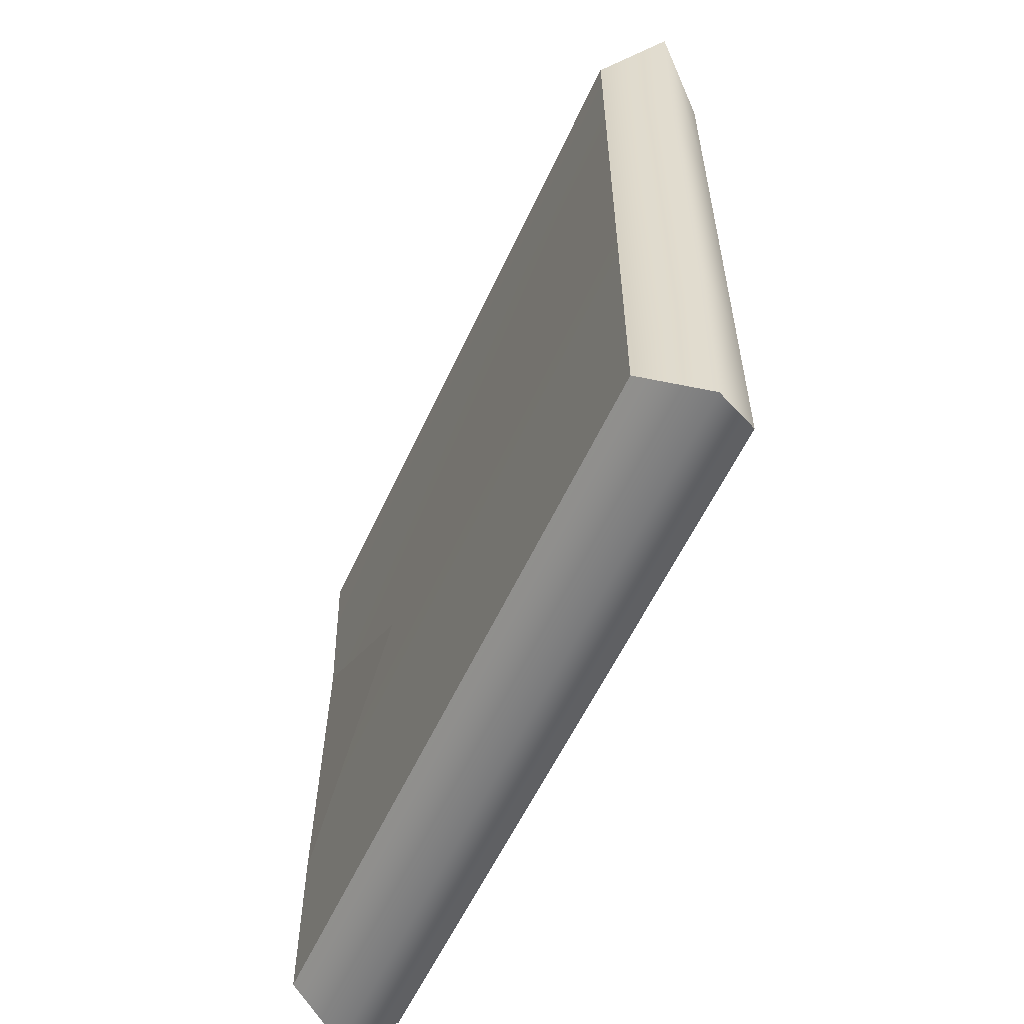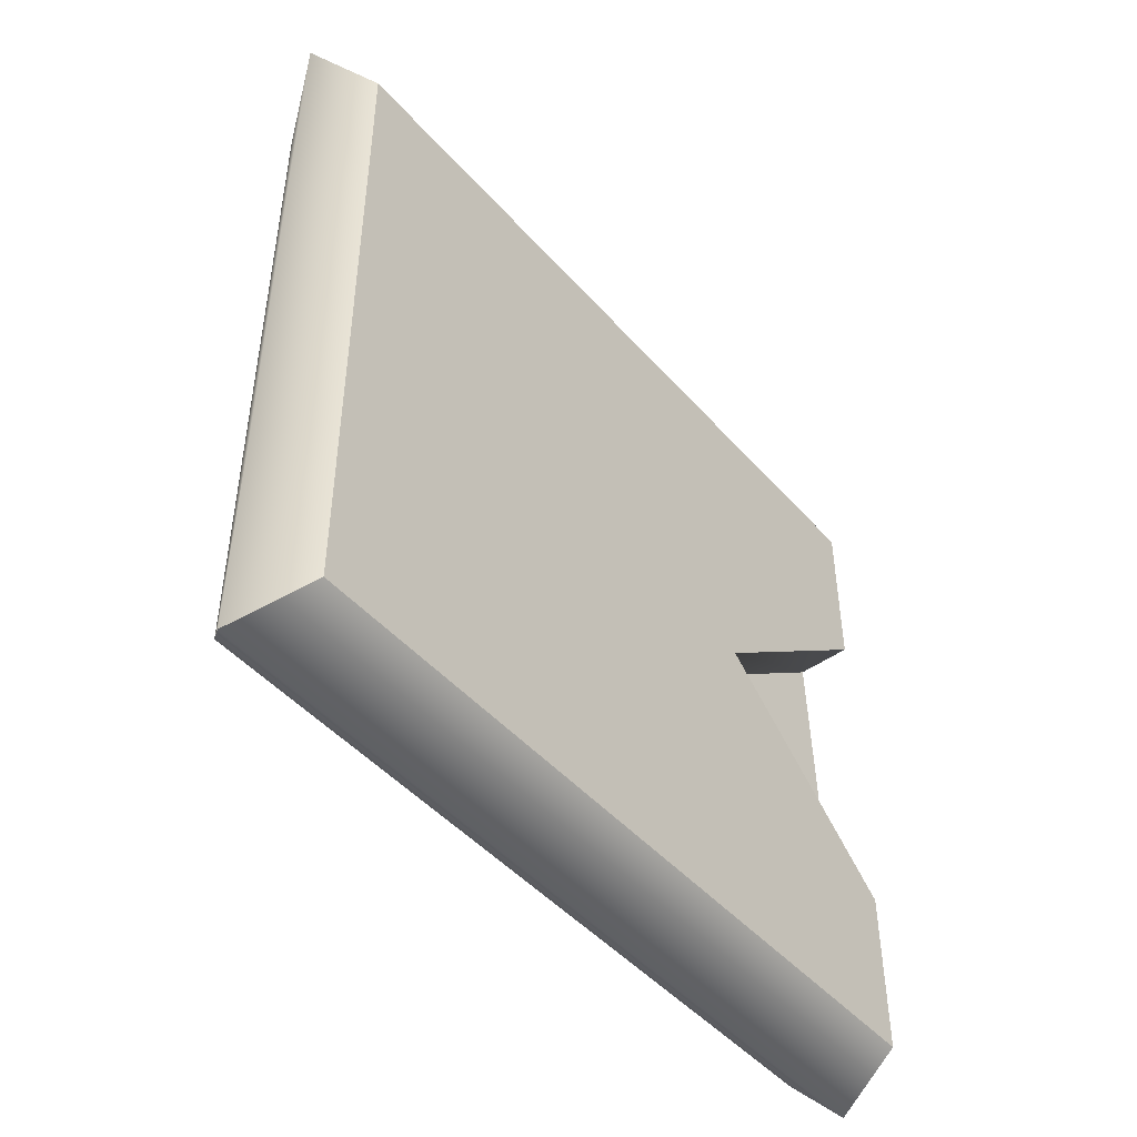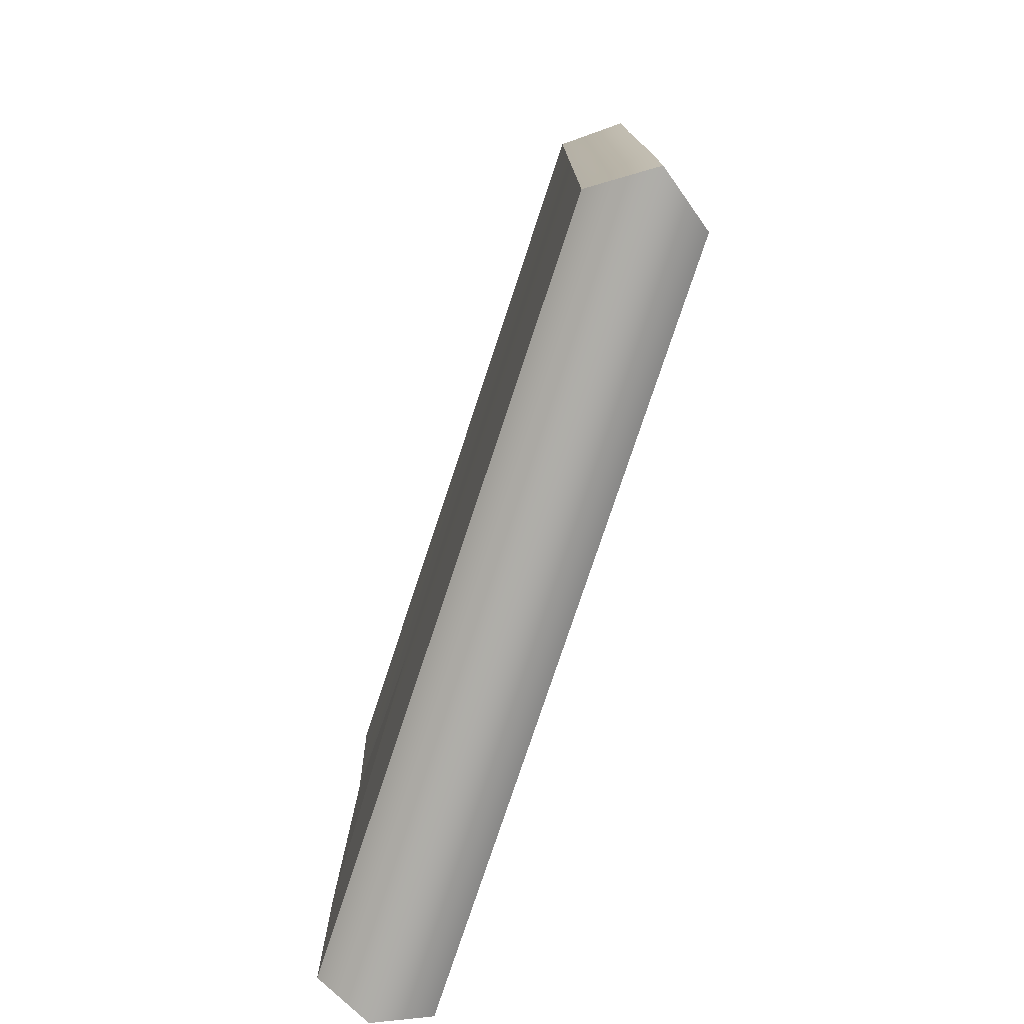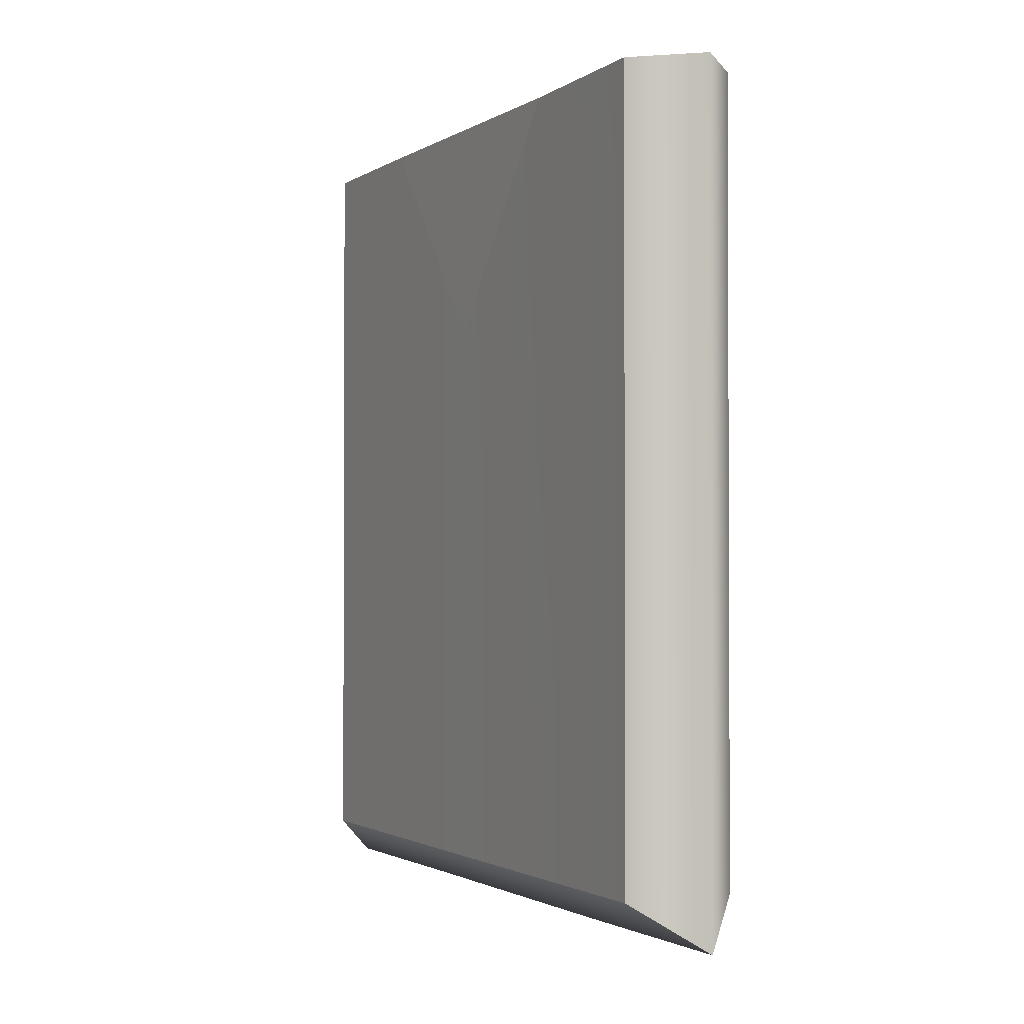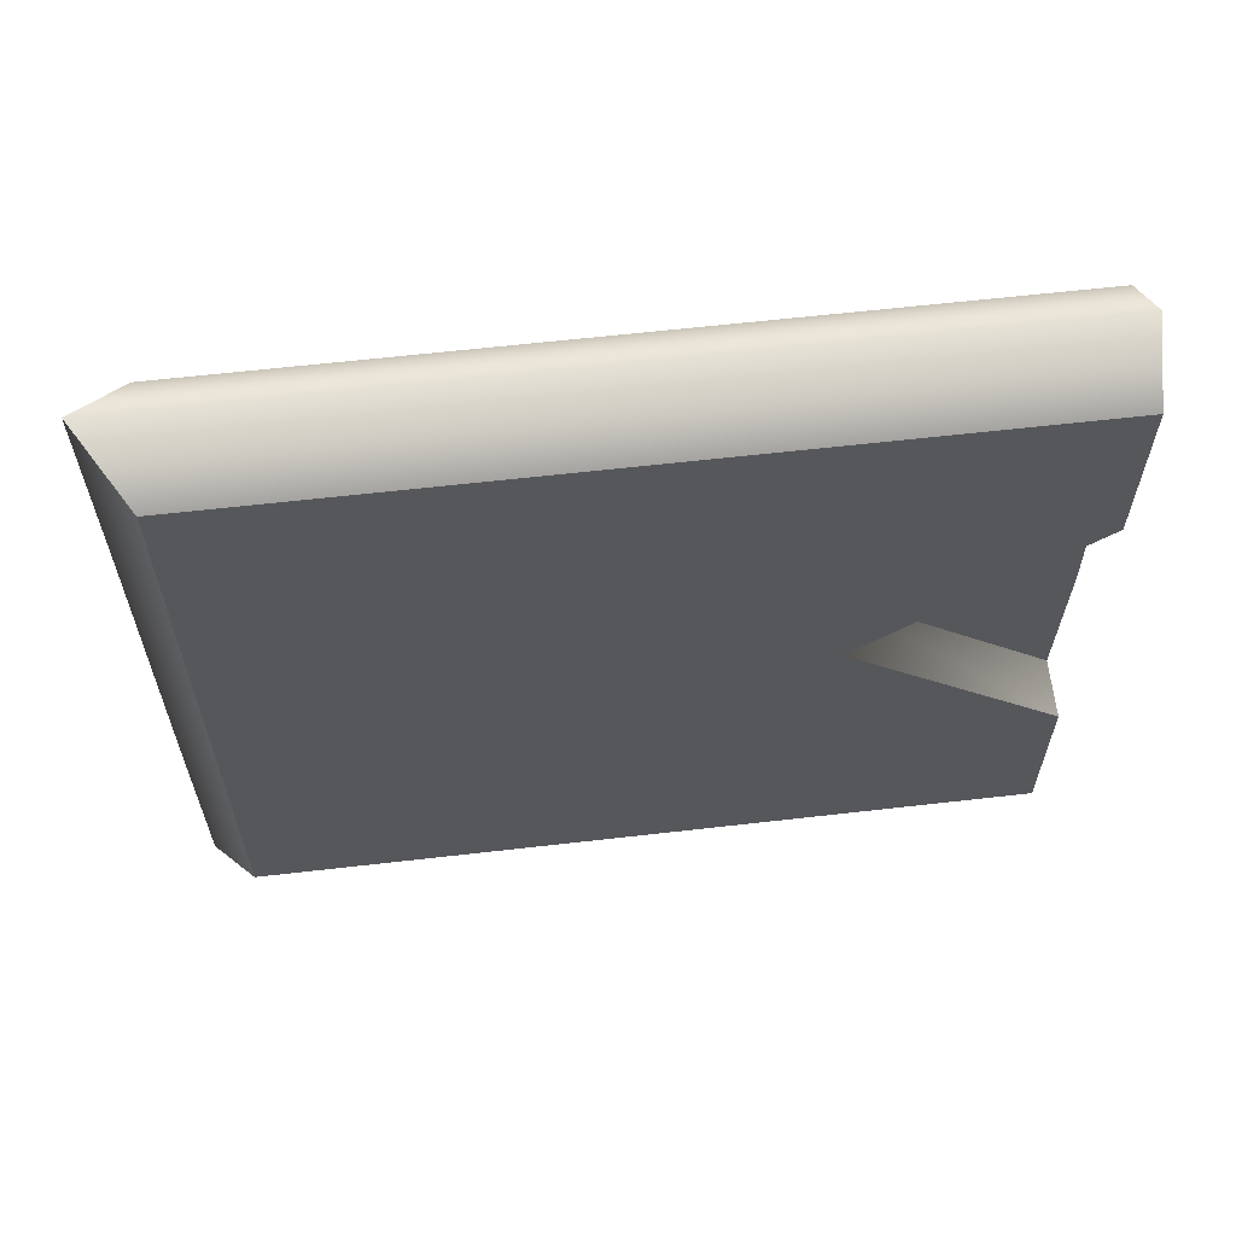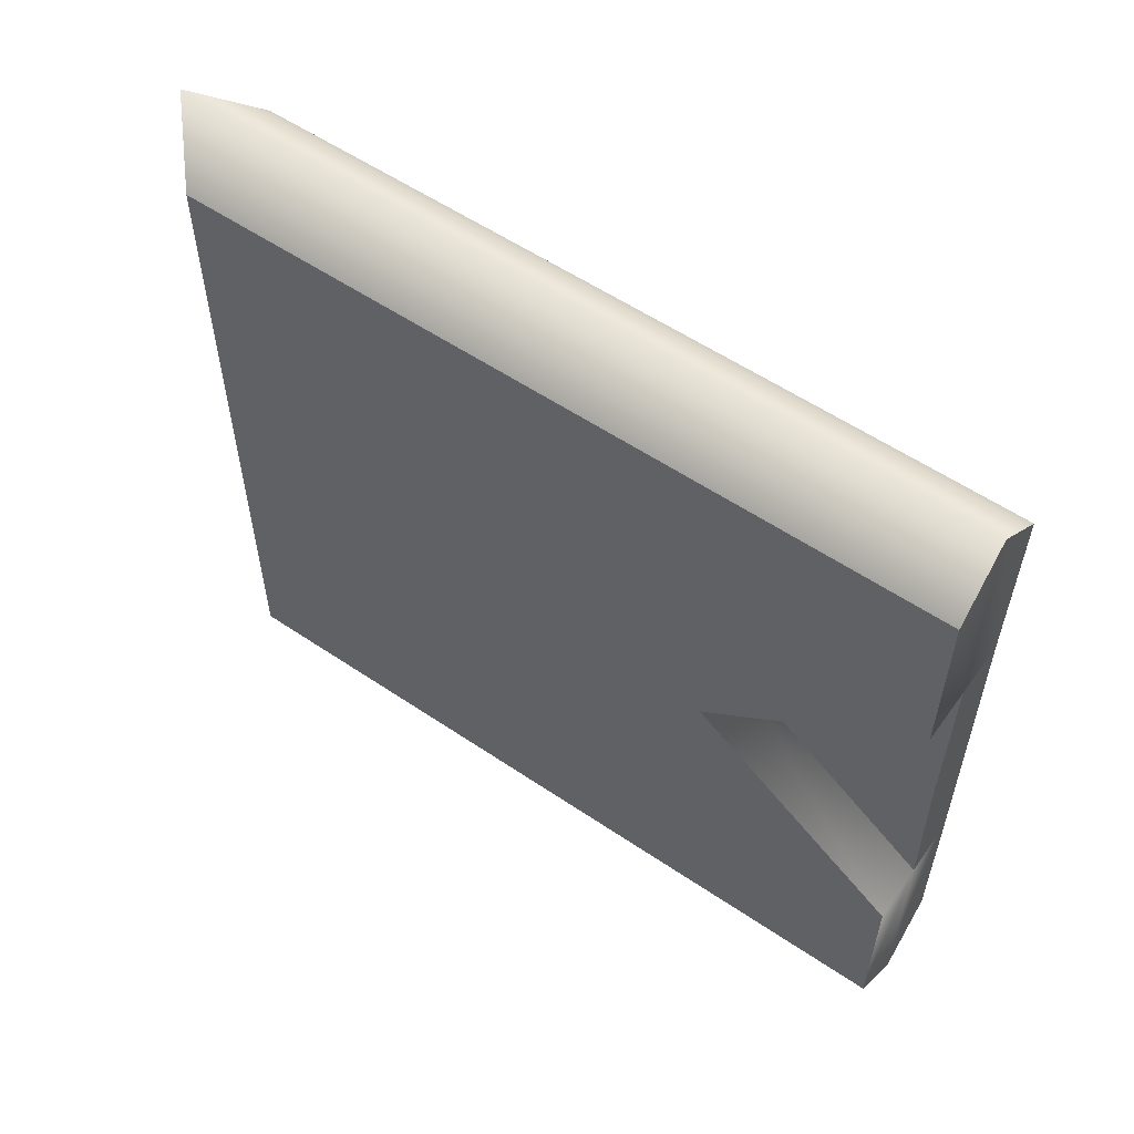
<metadata>
{"format":"obj","ext":"obj","renderer":"f3d","projection":"perspective","resolution":1024,"background":"white","views":[{"elev":-57.1,"azim":-24.4,"up":"+Z"},{"elev":-46.6,"azim":38.8,"up":"+Z"},{"elev":-76.9,"azim":-18.3,"up":"+Z"},{"elev":-1.6,"azim":-26.4,"up":"+Y"},{"elev":61.6,"azim":83.3,"up":"+Z"},{"elev":56.7,"azim":125.2,"up":"+Z"}]}
</metadata>
<code>
g default
v -0.0302 30.46 10.3
v -0.1761 30.46 -11.13
v -0.0302 52.35 10.3
v -0.1761 52.35 -11.13
v -1.658 52.35 8.92
v -1.651 52.35 -9.583
v -1.658 31.63 8.92
v -1.651 31.63 -9.583
v -0.1032 30.46 -0.4127
v -1.655 31.63 -0.3319
v -1.655 46.5 -0.3319
v -0.1032 46.5 -0.4127
v -0.1015 30.46 -5.038
v -0.1015 52.35 -5.038
v -1.653 52.35 -4.958
v -1.653 31.63 -4.958
v -0.1048 30.46 4.213
v -1.656 31.63 4.294
v -1.544 52.35 4.112
v -0.04869 52.35 4.122
v 0.05235 52.35 -0.5349
v -1.598 52.35 -0.5354
v 1.445 31.63 8.758
v 1.451 31.63 -9.745
v 1.445 52.35 8.758
v 1.451 52.35 -9.745
v 1.448 31.63 -0.4936
v 1.448 46.5 -0.4936
v 1.45 31.63 -5.119
v 1.45 52.35 -5.119
v 1.447 31.63 4.132
v 1.447 52.35 4.132
g pCube39
f 19 20 21 22
f 10 11 15 16
f 9 10 16 13
f 2 8 6 4
f 7 1 3 5
f 17 18 10 9
f 18 19 11 10
f 15 14 4 6
f 16 15 6 8
f 13 16 8 2
f 7 18 17 1
f 5 19 18 7
f 3 20 19 5
f 12 14 21 20
f 14 15 22 21
f 15 11 19 22
f 28 27 29 30
f 12 28 30 14
f 27 9 13 29
f 24 2 4 26
f 1 23 25 3
f 31 17 9 27
f 20 32 28 12
f 32 31 27 28
f 30 29 24 26
f 14 30 26 4
f 29 13 2 24
f 1 17 31 23
f 25 32 20 3
f 23 31 32 25

</code>
